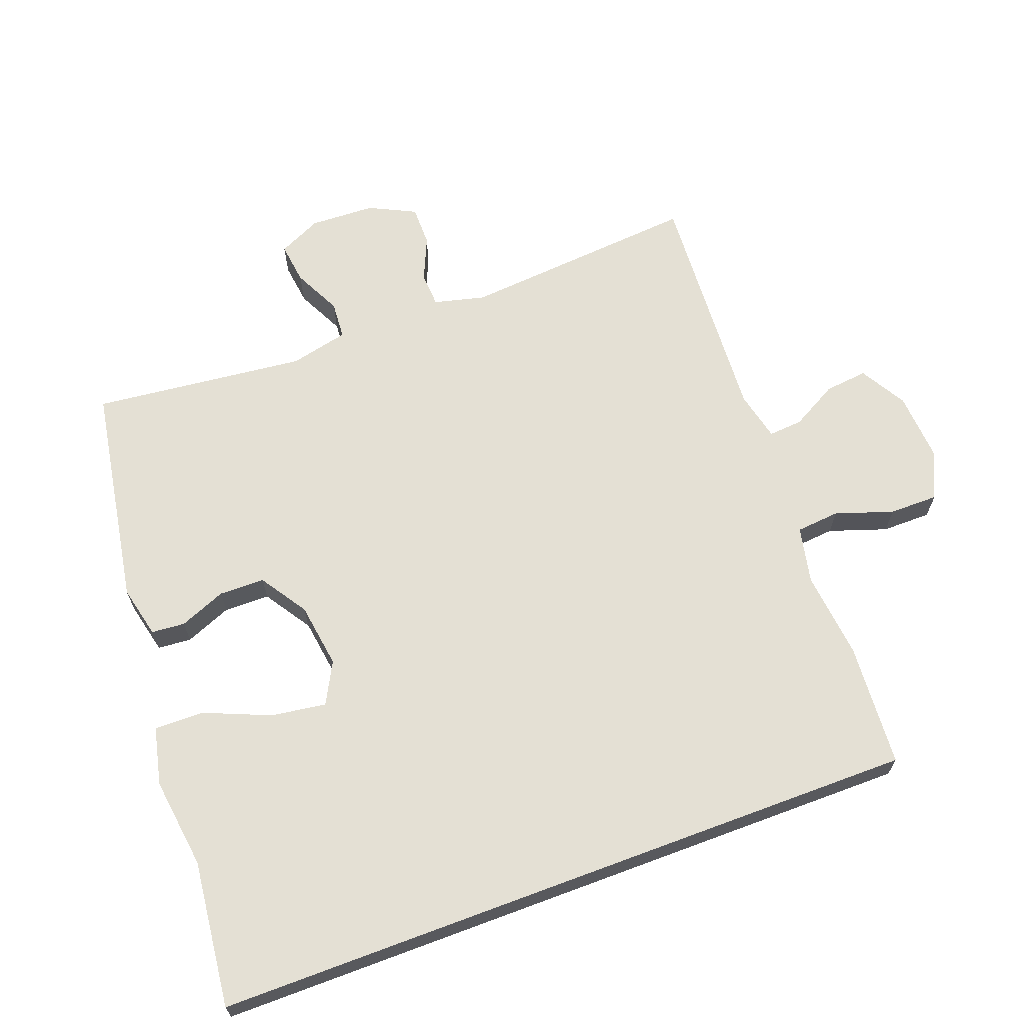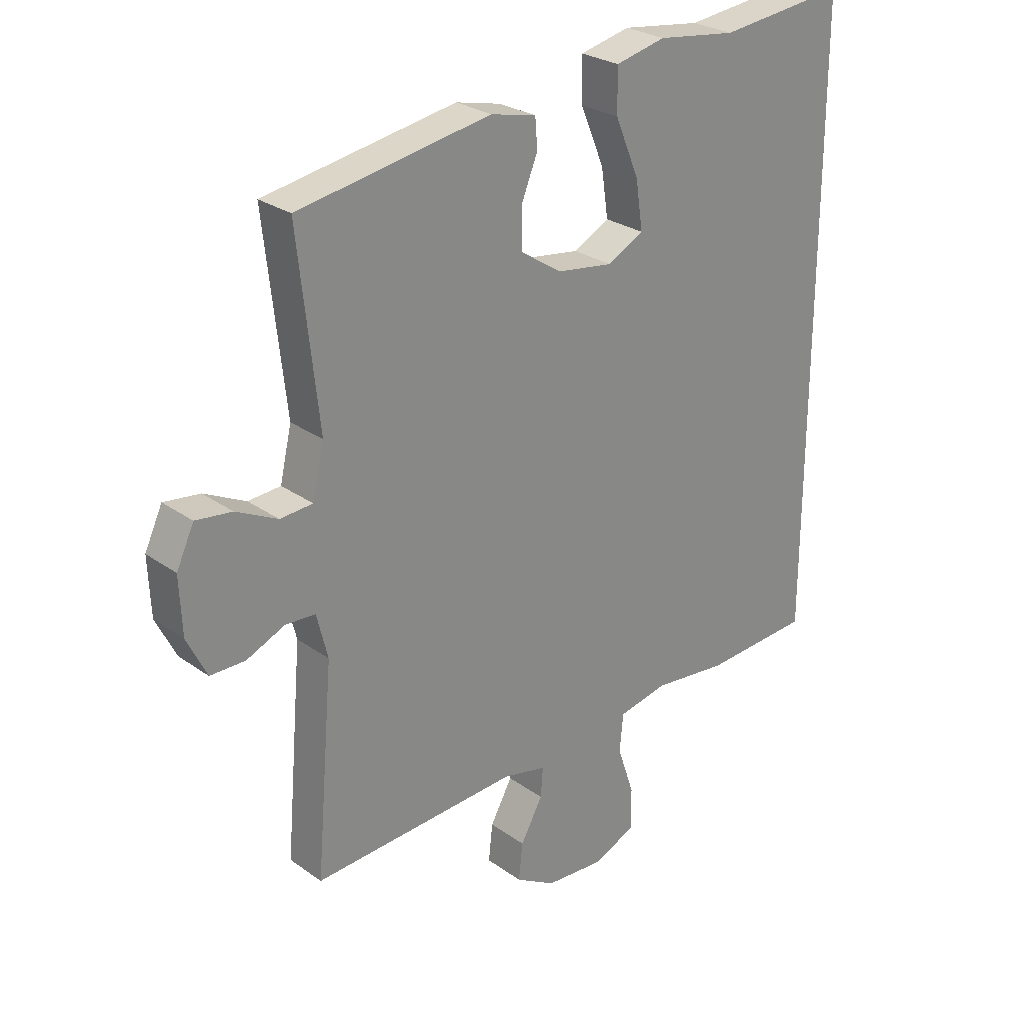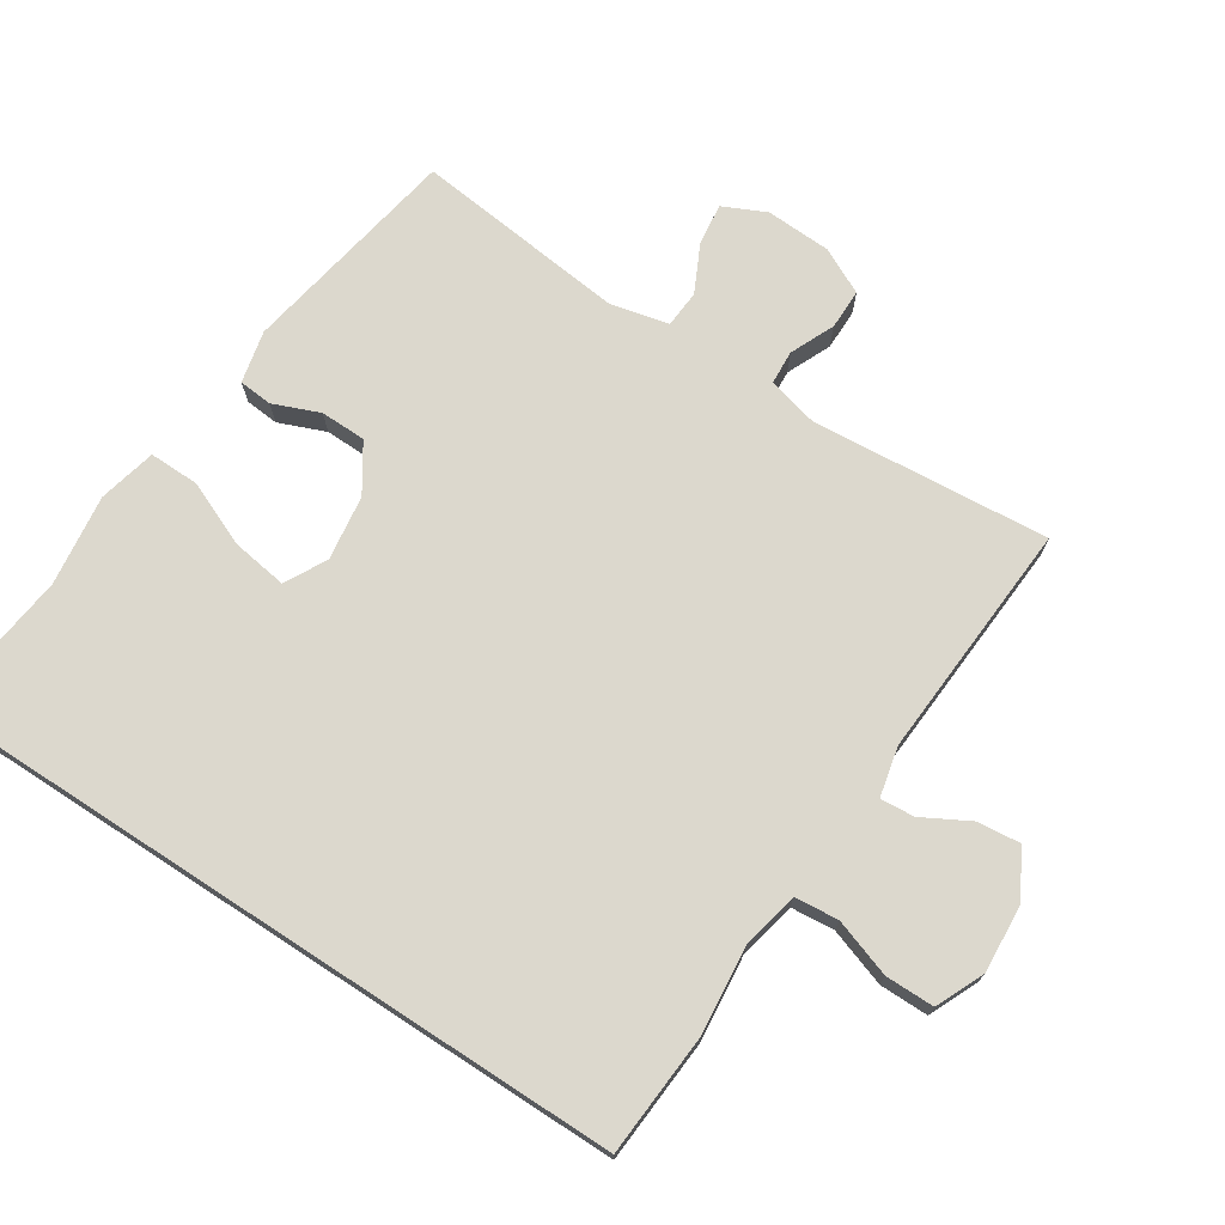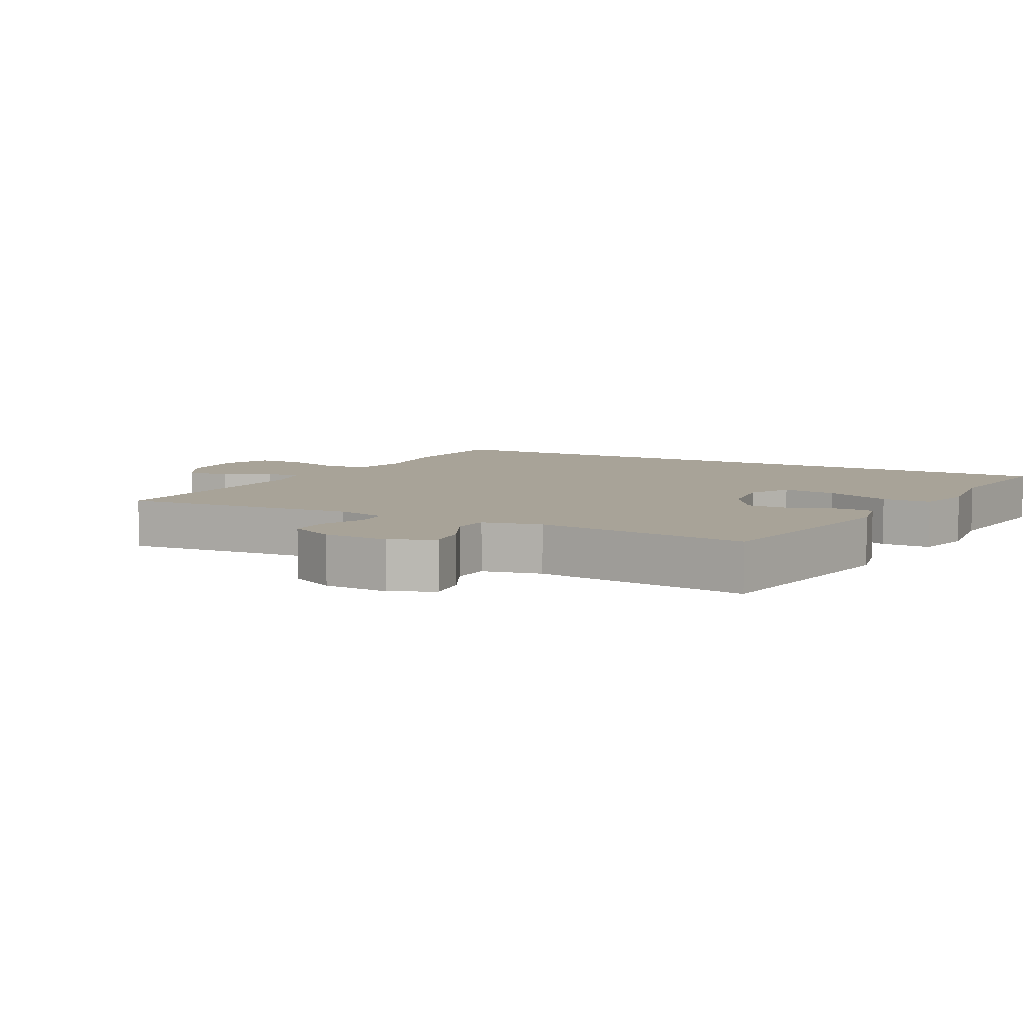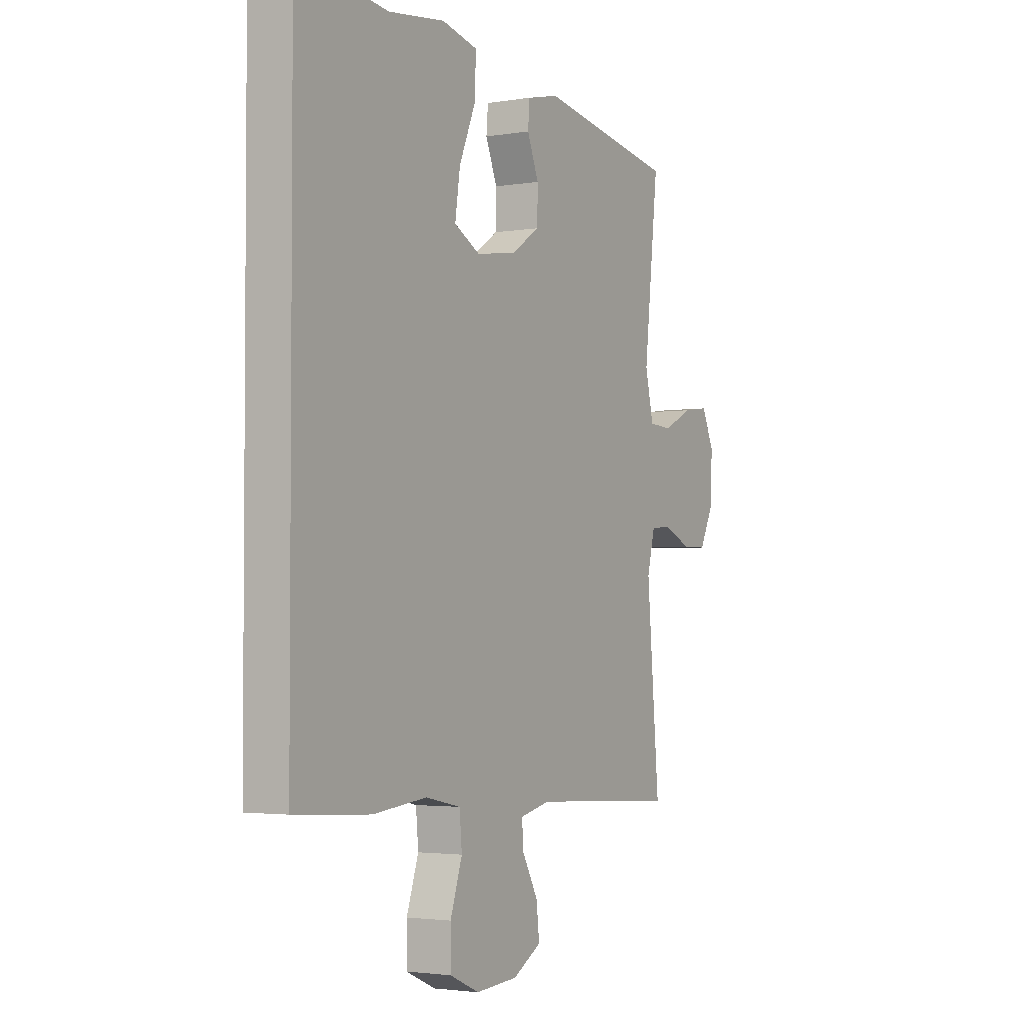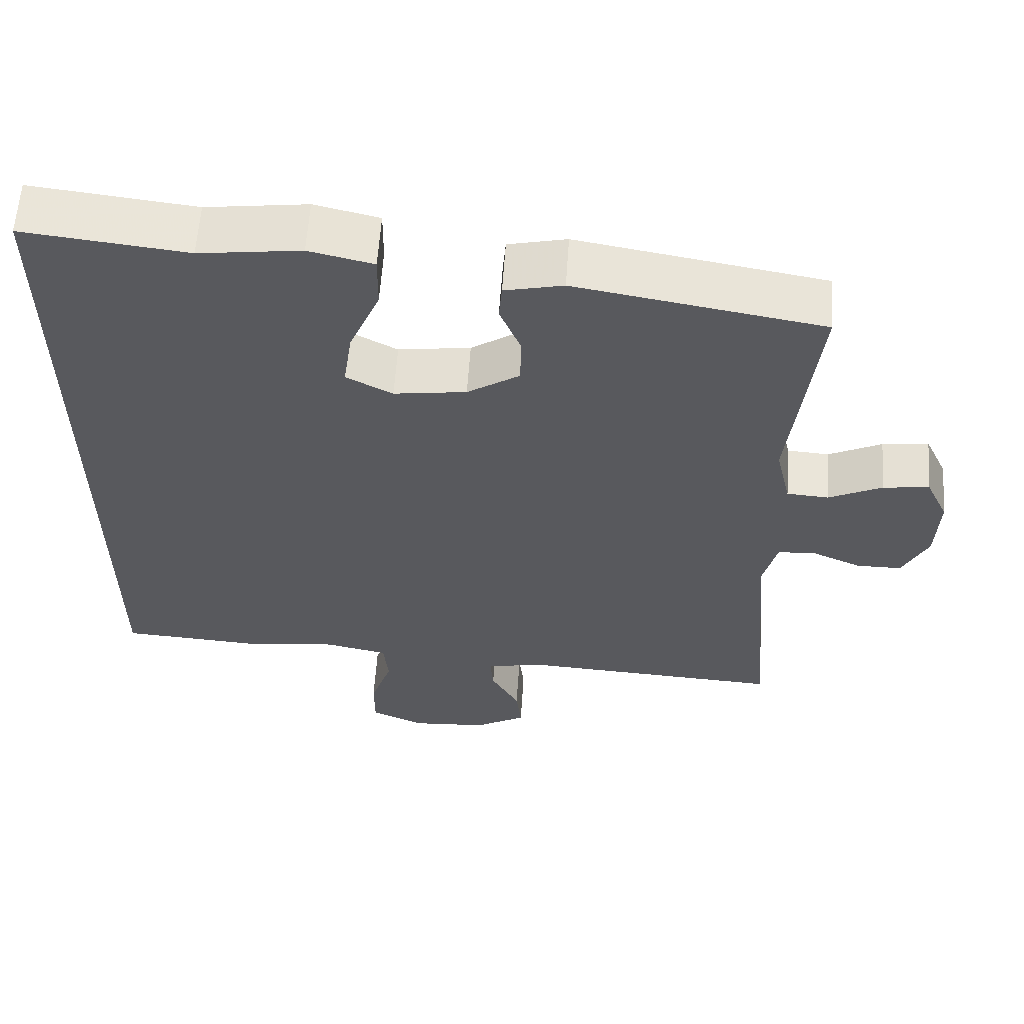
<metadata>
{"format":"obj","ext":"obj","renderer":"f3d","projection":"perspective","resolution":1024,"background":"white","views":[{"elev":66.1,"azim":69.5,"up":"+Y"},{"elev":26.8,"azim":-42.1,"up":"+Z"},{"elev":72.4,"azim":123.1,"up":"+Y"},{"elev":6.9,"azim":-61.9,"up":"+Y"},{"elev":-2.8,"azim":120.0,"up":"+Z"},{"elev":59.9,"azim":-176.1,"up":"+Z"}]}
</metadata>
<code>
v 0.5 0.07 -0.455
v 0.316 0.07 -0.467
v 0.186 0.07 -0.453
v 0.101 0.07 -0.471
v 0.095 0.07 -0.536
v 0.124 0.07 -0.622
v 0.124 0.07 -0.695
v 0.052 0.07 -0.727
v -0.05 0.07 -0.72
v -0.119 0.07 -0.68
v -0.112 0.07 -0.616
v -0.074 0.07 -0.547
v -0.07 0.07 -0.496
v -0.144 0.07 -0.479
v -0.5 0.07 -0.5
v -0.47 0.07 -0.146
v -0.489 0.07 -0.07
v -0.54 0.07 -0.067
v -0.606 0.07 -0.096
v -0.666 0.07 -0.096
v -0.7 0.07 -0.027
v -0.704 0.07 0.07
v -0.674 0.07 0.134
v -0.612 0.07 0.126
v -0.541 0.07 0.091
v -0.485 0.07 0.095
v -0.465 0.07 0.182
v -0.5 0.07 0.5
v -0.17 0.07 0.557
v -0.092 0.07 0.539
v -0.088 0.07 0.489
v -0.116 0.07 0.42
v -0.115 0.07 0.352
v -0.045 0.07 0.306
v 0.052 0.07 0.292
v 0.114 0.07 0.325
v 0.102 0.07 0.407
v 0.061 0.07 0.505
v 0.06 0.07 0.579
v 0.146 0.07 0.599
v 0.282 0.07 0.581
v 0.5 0.07 0.606
v 0.5 0 -0.455
v 0.316 0 -0.467
v 0.186 0 -0.453
v 0.101 0 -0.471
v 0.095 0 -0.536
v 0.124 0 -0.622
v 0.124 0 -0.695
v 0.052 0 -0.727
v -0.05 0 -0.72
v -0.119 0 -0.68
v -0.112 0 -0.616
v -0.074 0 -0.547
v -0.07 0 -0.496
v -0.144 0 -0.479
v -0.5 0 -0.5
v -0.47 0 -0.146
v -0.489 0 -0.07
v -0.54 0 -0.067
v -0.606 0 -0.096
v -0.666 0 -0.096
v -0.7 0 -0.027
v -0.704 0 0.07
v -0.674 0 0.134
v -0.612 0 0.126
v -0.541 0 0.091
v -0.485 0 0.095
v -0.465 0 0.182
v -0.5 0 0.5
v -0.17 0 0.557
v -0.092 0 0.539
v -0.088 0 0.489
v -0.116 0 0.42
v -0.115 0 0.352
v -0.045 0 0.306
v 0.052 0 0.292
v 0.114 0 0.325
v 0.102 0 0.407
v 0.061 0 0.505
v 0.06 0 0.579
v 0.146 0 0.599
v 0.282 0 0.581
v 0.5 0 0.606
f 1 2 3
f 42 1 3
f 41 42 3
f 39 40 41
f 38 39 41
f 37 38 41
f 36 37 41
f 36 41 3 4
f 35 36 4 5
f 34 35 5
f 33 34 5
f 30 31 32
f 29 30 32
f 28 29 32
f 27 28 32
f 26 27 32 33
f 23 24 25
f 22 23 25
f 21 22 25
f 20 21 25
f 19 20 25
f 18 19 25
f 17 18 25 26
f 26 33 5
f 17 26 5
f 16 17 5
f 10 11 12
f 9 10 12
f 8 9 12
f 7 8 12
f 6 7 12
f 5 6 12
f 5 12 13
f 16 5 13
f 14 15 16
f 13 14 16
f 45 44 43
f 45 43 84
f 45 84 83
f 83 82 81
f 83 81 80
f 83 80 79
f 83 79 78
f 46 45 83 78
f 47 46 78 77
f 47 77 76
f 47 76 75
f 74 73 72
f 74 72 71
f 74 71 70
f 74 70 69
f 75 74 69 68
f 67 66 65
f 67 65 64
f 67 64 63
f 67 63 62
f 67 62 61
f 67 61 60
f 68 67 60 59
f 47 75 68
f 47 68 59
f 47 59 58
f 54 53 52
f 54 52 51
f 54 51 50
f 54 50 49
f 54 49 48
f 54 48 47
f 55 54 47
f 55 47 58
f 58 57 56
f 58 56 55
f 1 43 44 2
f 2 44 45 3
f 3 45 46 4
f 4 46 47 5
f 5 47 48 6
f 6 48 49 7
f 7 49 50 8
f 8 50 51 9
f 9 51 52 10
f 10 52 53 11
f 11 53 54 12
f 12 54 55 13
f 13 55 56 14
f 14 56 57 15
f 15 57 58 16
f 16 58 59 17
f 17 59 60 18
f 18 60 61 19
f 19 61 62 20
f 20 62 63 21
f 21 63 64 22
f 22 64 65 23
f 23 65 66 24
f 24 66 67 25
f 25 67 68 26
f 26 68 69 27
f 27 69 70 28
f 28 70 71 29
f 29 71 72 30
f 30 72 73 31
f 31 73 74 32
f 32 74 75 33
f 33 75 76 34
f 34 76 77 35
f 35 77 78 36
f 36 78 79 37
f 37 79 80 38
f 38 80 81 39
f 39 81 82 40
f 40 82 83 41
f 41 83 84 42
f 42 84 43 1

</code>
